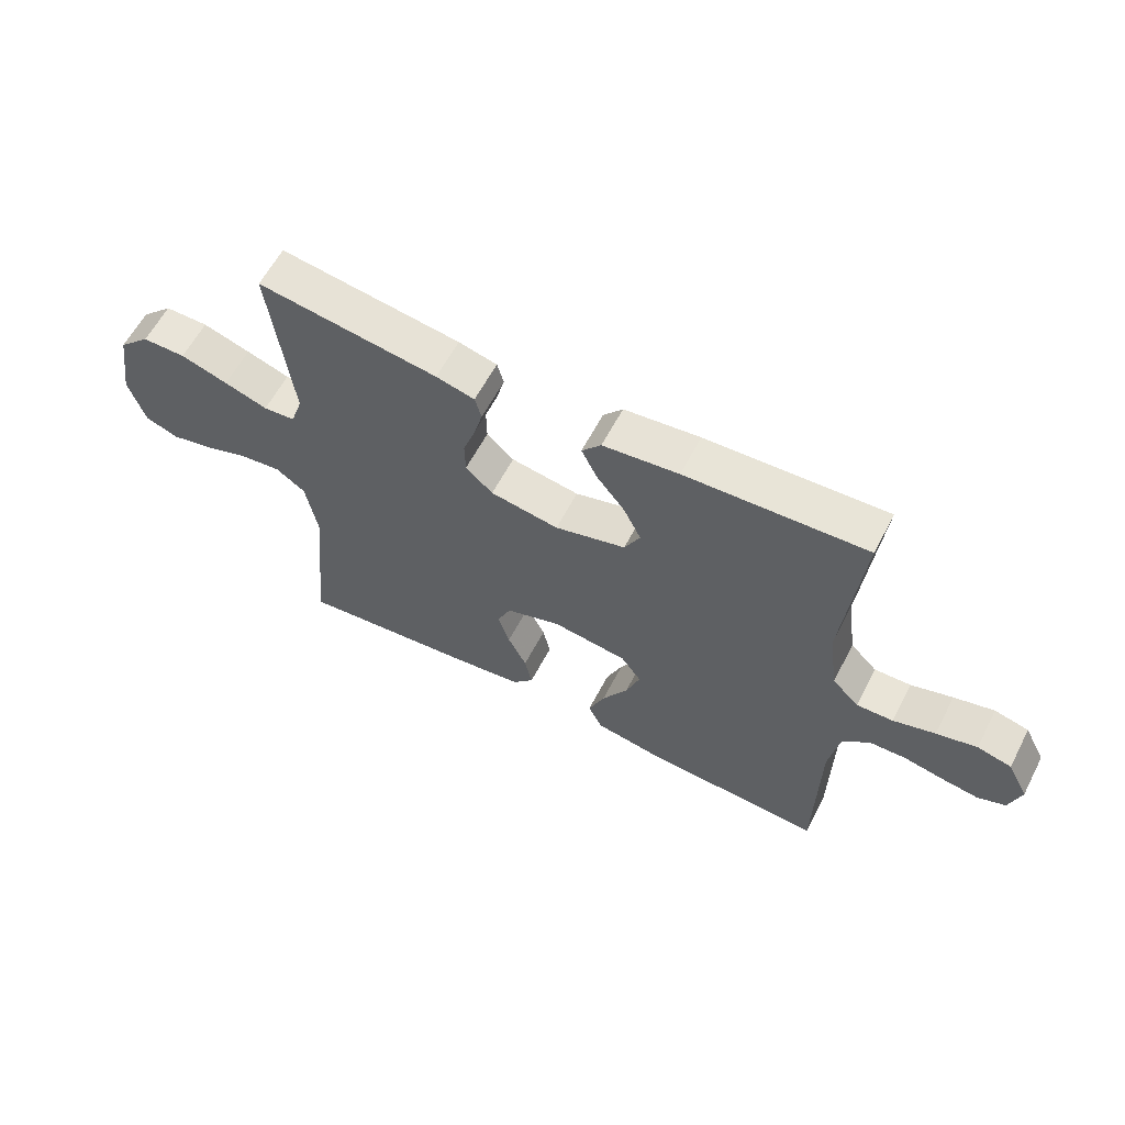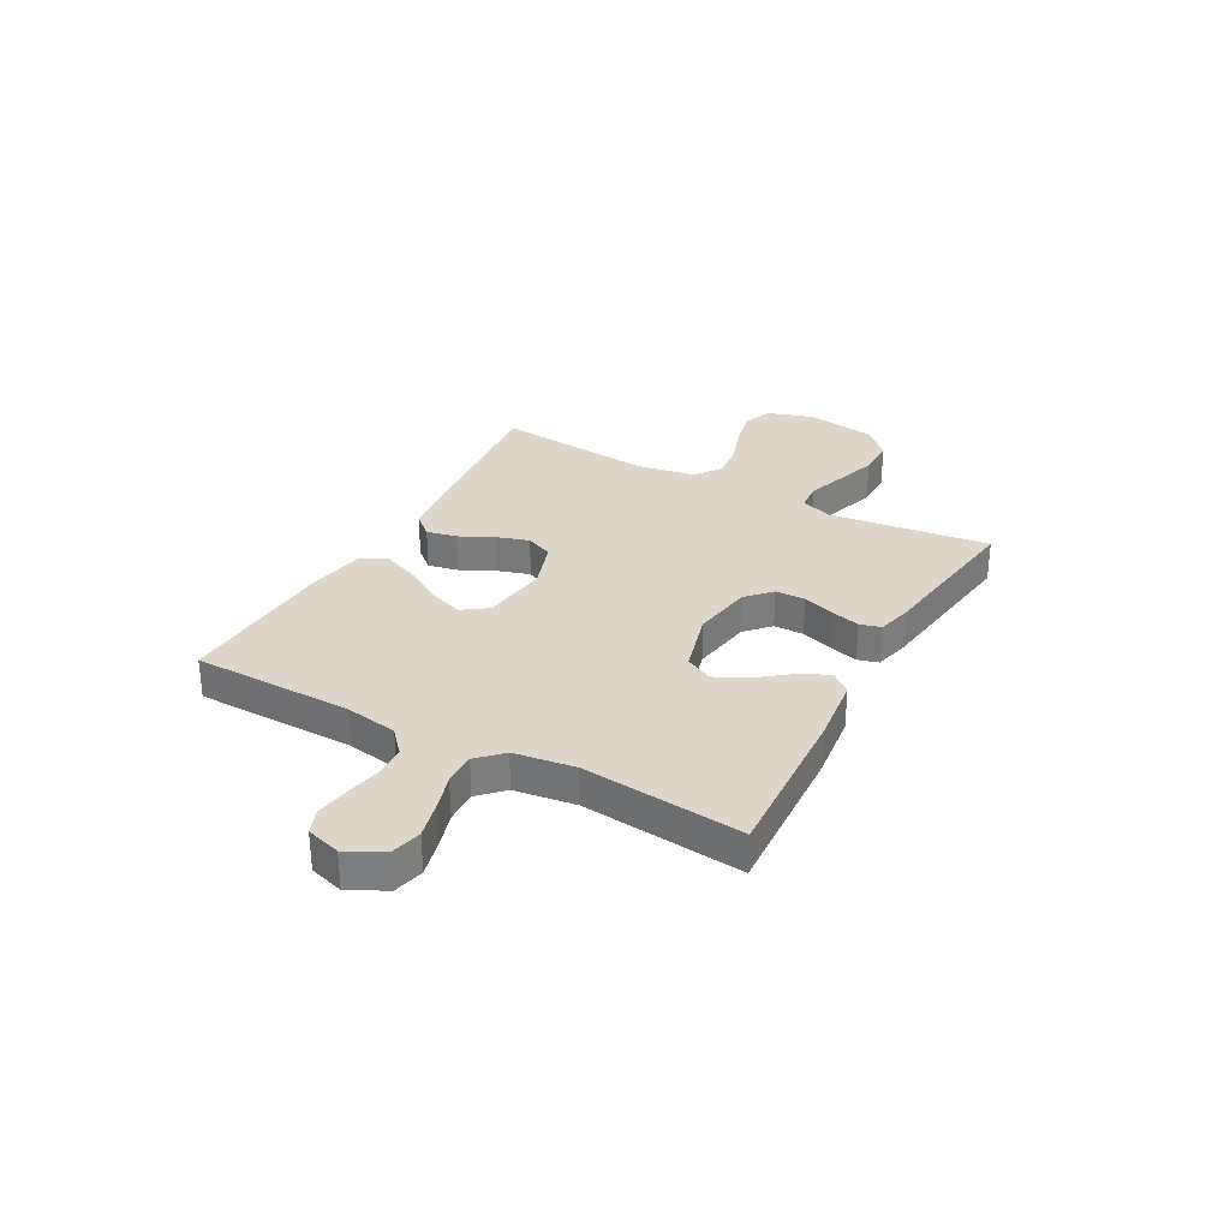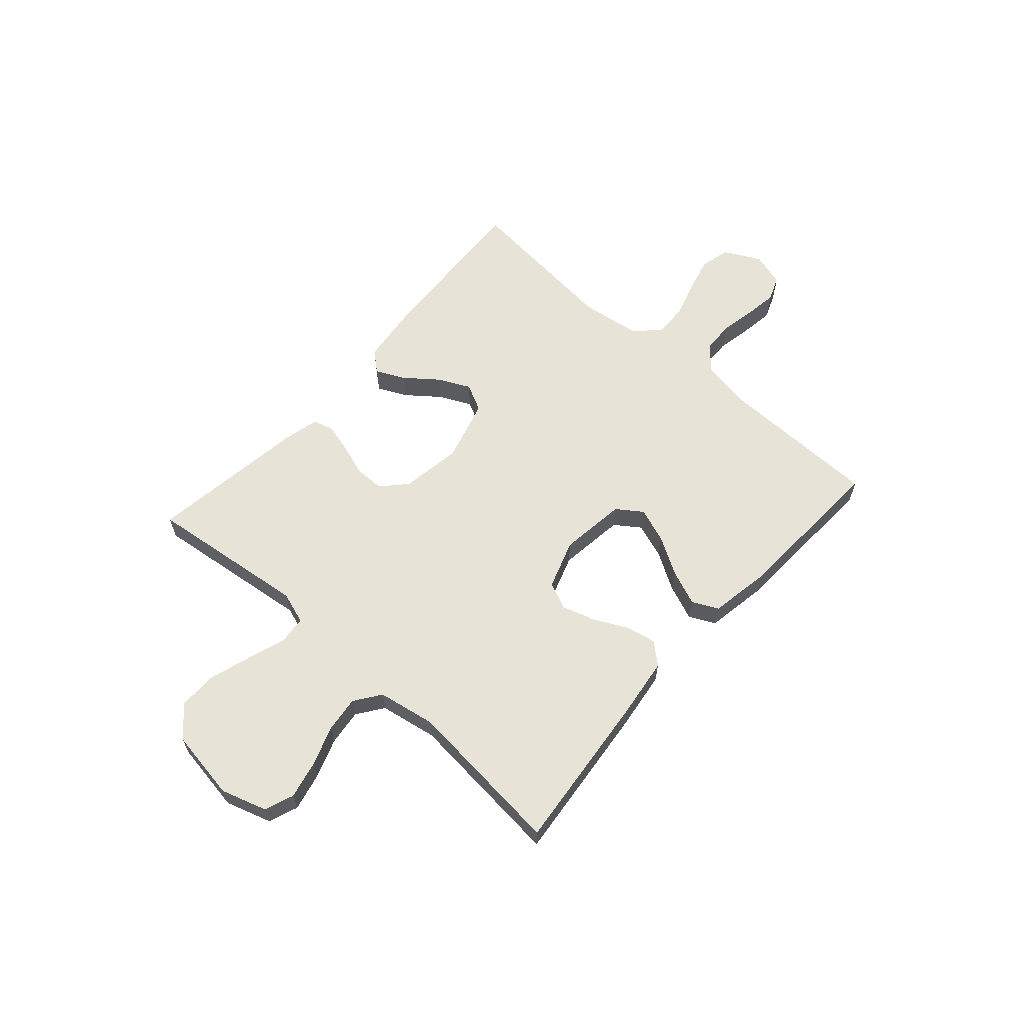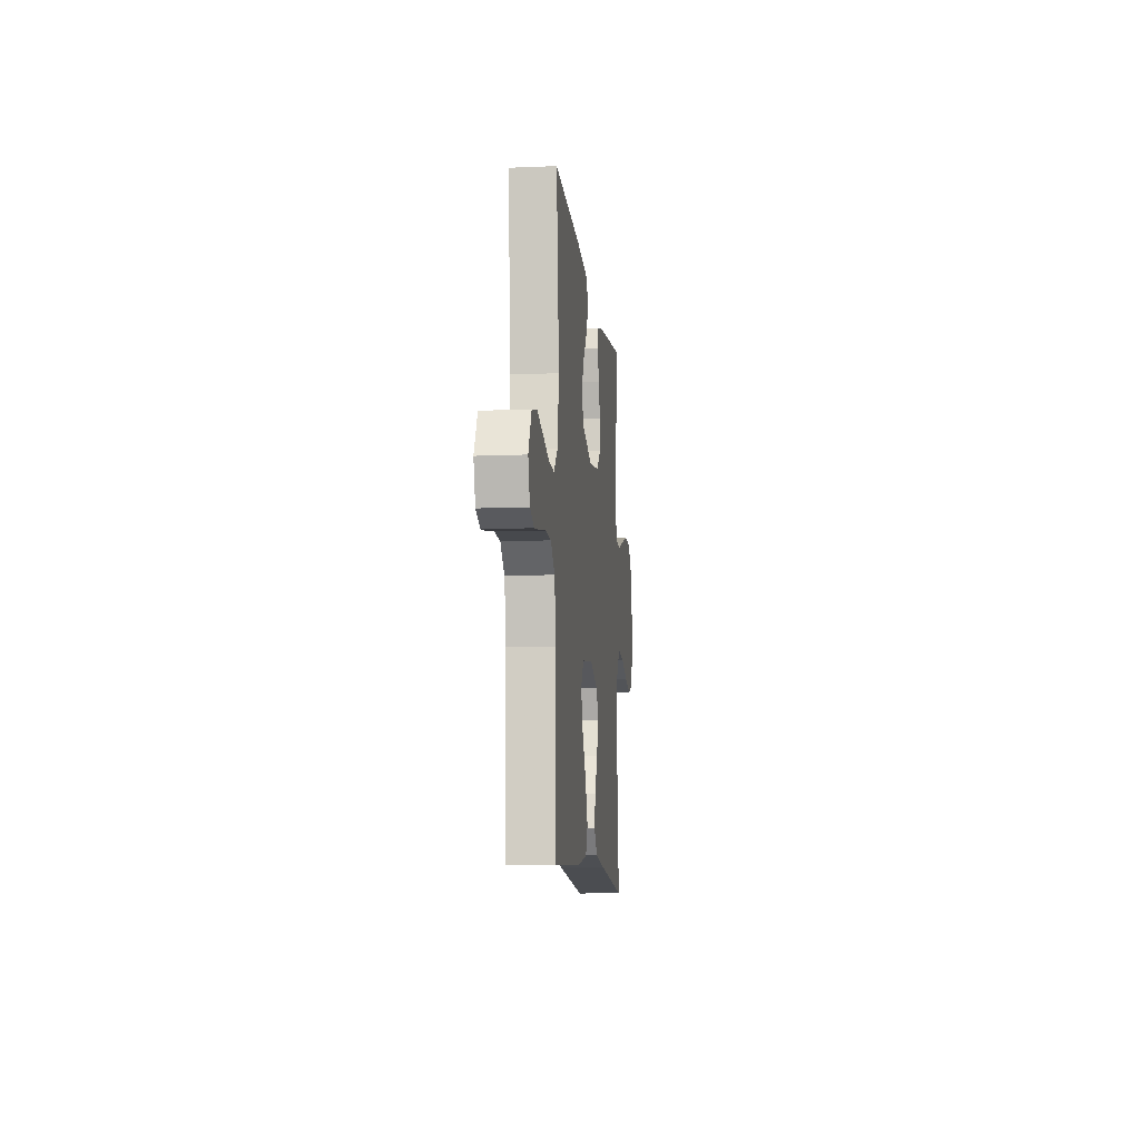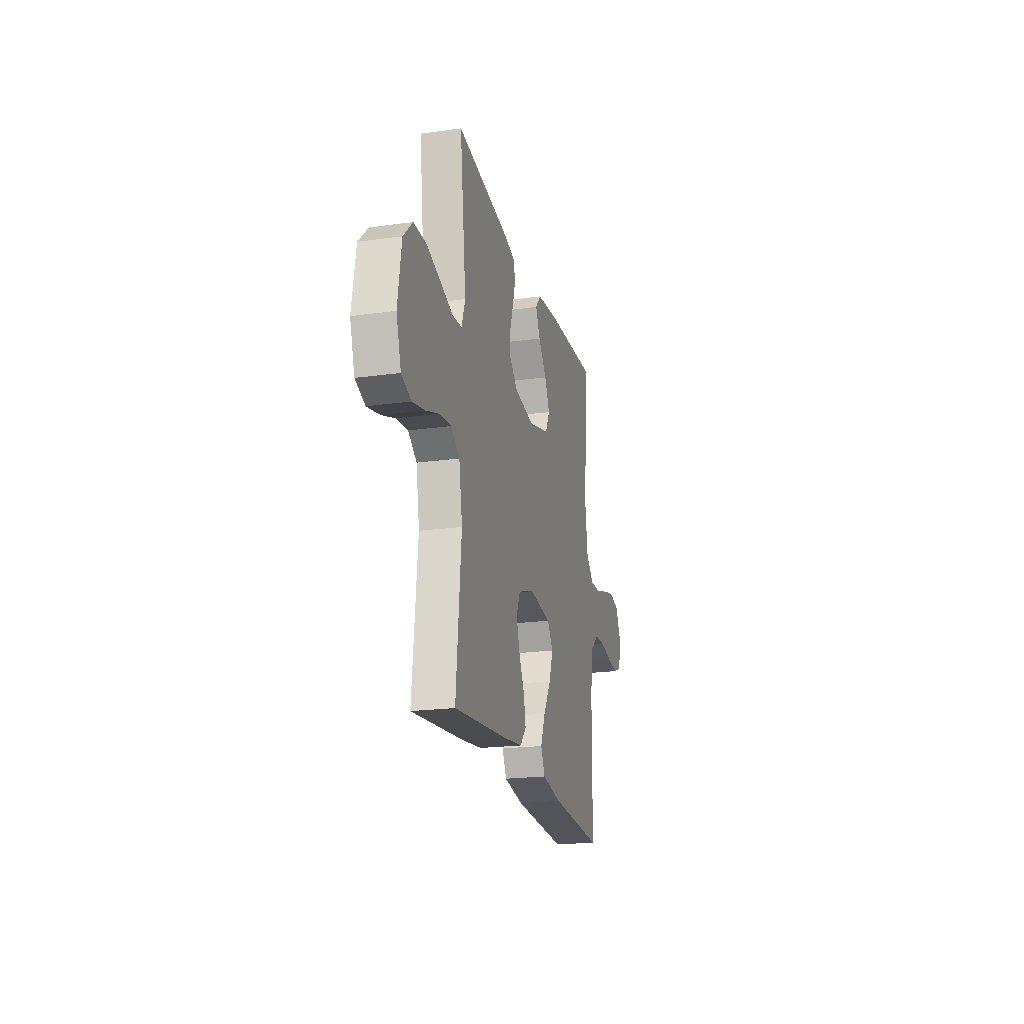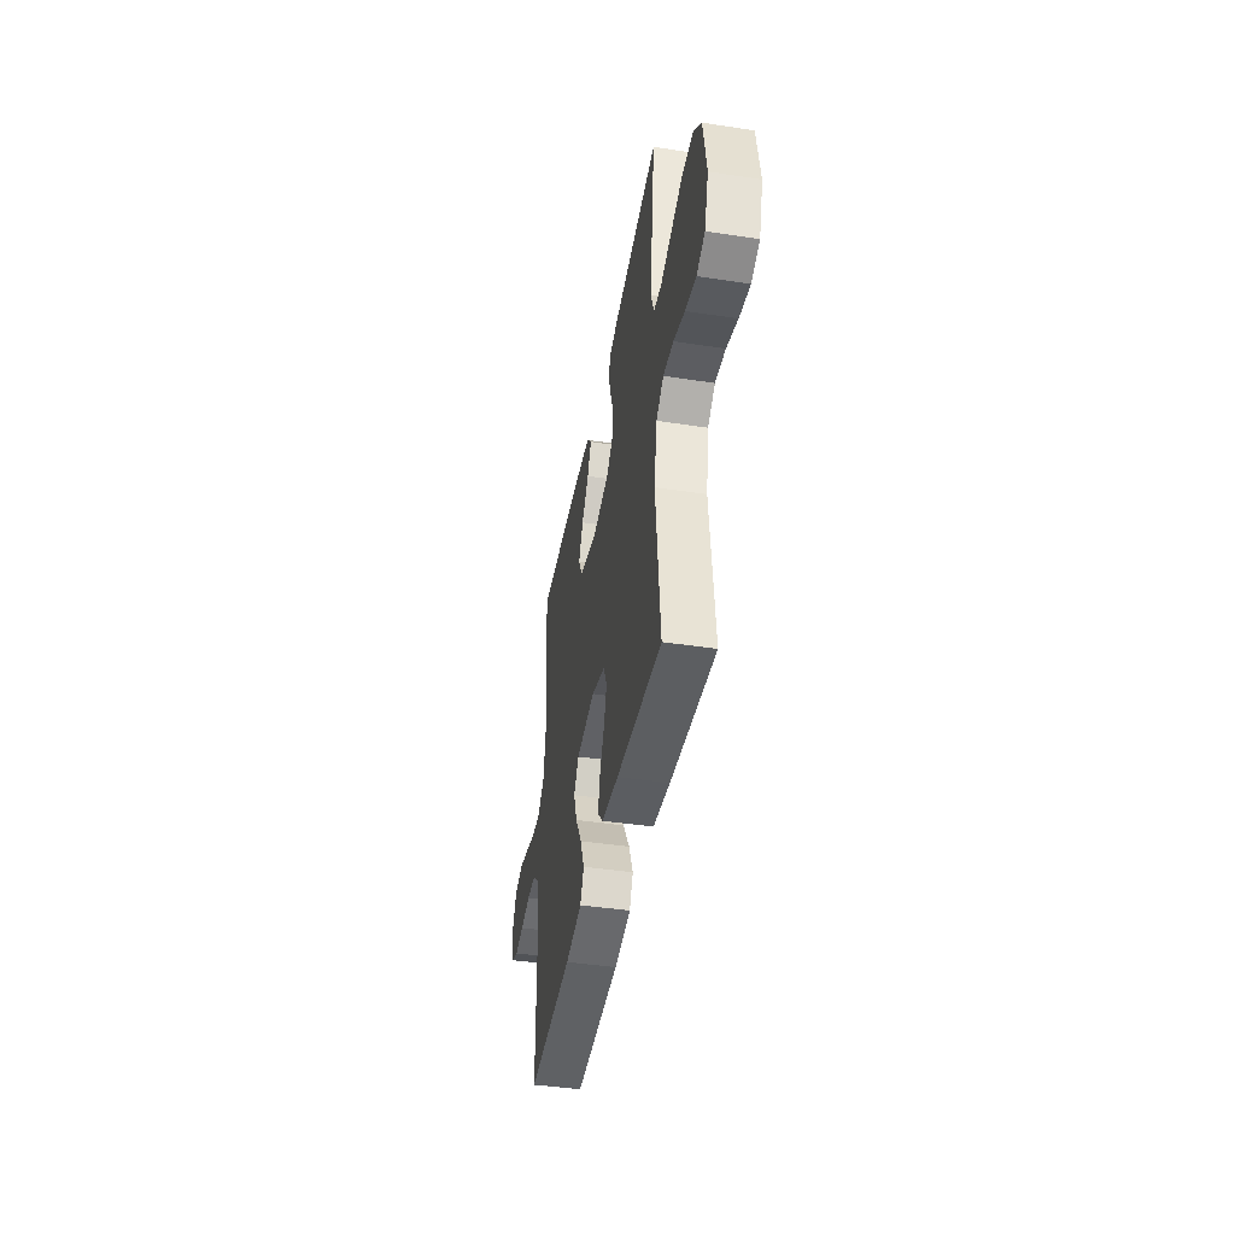
<metadata>
{"format":"obj","ext":"obj","renderer":"f3d","projection":"perspective","resolution":1024,"background":"white","views":[{"elev":60.7,"azim":-152.5,"up":"+Z"},{"elev":30.5,"azim":-61.3,"up":"+Y"},{"elev":61.9,"azim":131.6,"up":"+Y"},{"elev":-10.2,"azim":-83.9,"up":"+Z"},{"elev":-20.9,"azim":104.0,"up":"+Z"},{"elev":-43.1,"azim":79.7,"up":"+Z"}]}
</metadata>
<code>
v -0.5 0.07 -0.5
v -0.504 0.07 -0.2
v -0.521 0.07 -0.102
v -0.566 0.07 -0.062
v -0.626 0.07 -0.06
v -0.693 0.07 -0.073
v -0.754 0.07 -0.082
v -0.8 0.07 -0.064
v -0.819 0.07 0
v -0.784 0.07 0.068
v -0.727 0.07 0.082
v -0.66 0.07 0.065
v -0.591 0.07 0.044
v -0.53 0.07 0.042
v -0.486 0.07 0.086
v -0.47 0.07 0.2
v -0.5 0.07 0.5
v -0.2 0.07 0.484
v -0.074 0.07 0.469
v -0.042 0.07 0.431
v -0.068 0.07 0.377
v -0.115 0.07 0.317
v -0.144 0.07 0.257
v -0.118 0.07 0.206
v 0 0.07 0.173
v 0.114 0.07 0.191
v 0.159 0.07 0.233
v 0.16 0.07 0.289
v 0.14 0.07 0.348
v 0.125 0.07 0.403
v 0.136 0.07 0.442
v 0.2 0.07 0.458
v 0.5 0.07 0.5
v 0.464 0.07 0.2
v 0.484 0.07 0.14
v 0.537 0.07 0.135
v 0.609 0.07 0.159
v 0.688 0.07 0.184
v 0.76 0.07 0.184
v 0.813 0.07 0.132
v 0.834 0.07 0
v 0.807 0.07 -0.086
v 0.752 0.07 -0.107
v 0.681 0.07 -0.091
v 0.607 0.07 -0.065
v 0.539 0.07 -0.057
v 0.49 0.07 -0.092
v 0.471 0.07 -0.2
v 0.5 0.07 -0.5
v 0.2 0.07 -0.469
v 0.087 0.07 -0.454
v 0.052 0.07 -0.414
v 0.064 0.07 -0.357
v 0.095 0.07 -0.294
v 0.114 0.07 -0.233
v 0.092 0.07 -0.182
v 0 0.07 -0.151
v -0.125 0.07 -0.167
v -0.158 0.07 -0.214
v -0.135 0.07 -0.279
v -0.092 0.07 -0.351
v -0.065 0.07 -0.417
v -0.089 0.07 -0.466
v -0.2 0.07 -0.485
v -0.5 0 -0.5
v -0.504 0 -0.2
v -0.521 0 -0.102
v -0.566 0 -0.062
v -0.626 0 -0.06
v -0.693 0 -0.073
v -0.754 0 -0.082
v -0.8 0 -0.064
v -0.819 0 0
v -0.784 0 0.068
v -0.727 0 0.082
v -0.66 0 0.065
v -0.591 0 0.044
v -0.53 0 0.042
v -0.486 0 0.086
v -0.47 0 0.2
v -0.5 0 0.5
v -0.2 0 0.484
v -0.074 0 0.469
v -0.042 0 0.431
v -0.068 0 0.377
v -0.115 0 0.317
v -0.144 0 0.257
v -0.118 0 0.206
v 0 0 0.173
v 0.114 0 0.191
v 0.159 0 0.233
v 0.16 0 0.289
v 0.14 0 0.348
v 0.125 0 0.403
v 0.136 0 0.442
v 0.2 0 0.458
v 0.5 0 0.5
v 0.464 0 0.2
v 0.484 0 0.14
v 0.537 0 0.135
v 0.609 0 0.159
v 0.688 0 0.184
v 0.76 0 0.184
v 0.813 0 0.132
v 0.834 0 0
v 0.807 0 -0.086
v 0.752 0 -0.107
v 0.681 0 -0.091
v 0.607 0 -0.065
v 0.539 0 -0.057
v 0.49 0 -0.092
v 0.471 0 -0.2
v 0.5 0 -0.5
v 0.2 0 -0.469
v 0.087 0 -0.454
v 0.052 0 -0.414
v 0.064 0 -0.357
v 0.095 0 -0.294
v 0.114 0 -0.233
v 0.092 0 -0.182
v 0 0 -0.151
v -0.125 0 -0.167
v -0.158 0 -0.214
v -0.135 0 -0.279
v -0.092 0 -0.351
v -0.065 0 -0.417
v -0.089 0 -0.466
v -0.2 0 -0.485
f 64 1 2
f 63 64 2
f 62 63 2
f 61 62 2
f 60 61 2
f 59 60 2 3
f 58 59 3 4
f 57 58 4
f 52 53 54
f 51 52 54
f 50 51 54
f 49 50 54
f 48 49 54
f 47 48 54 55
f 46 47 55 56
f 43 44 45
f 42 43 45
f 41 42 45
f 40 41 45
f 39 40 45
f 38 39 45
f 37 38 45
f 36 37 45
f 35 36 45 46
f 46 56 57
f 35 46 57
f 34 35 57
f 32 33 34
f 31 32 34
f 30 31 34
f 29 30 34
f 28 29 34
f 20 21 22
f 19 20 22
f 18 19 22
f 17 18 22
f 16 17 22
f 15 16 22 23
f 14 15 23 24
f 11 12 13
f 10 11 13
f 9 10 13
f 8 9 13
f 7 8 13
f 6 7 13
f 5 6 13
f 4 5 13 14
f 14 24 25
f 4 14 25
f 57 4 25
f 27 28 34
f 26 27 34 57
f 25 26 57
f 66 65 128
f 66 128 127
f 66 127 126
f 66 126 125
f 66 125 124
f 67 66 124 123
f 68 67 123 122
f 68 122 121
f 118 117 116
f 118 116 115
f 118 115 114
f 118 114 113
f 118 113 112
f 119 118 112 111
f 120 119 111 110
f 109 108 107
f 109 107 106
f 109 106 105
f 109 105 104
f 109 104 103
f 109 103 102
f 109 102 101
f 109 101 100
f 110 109 100 99
f 121 120 110
f 121 110 99
f 121 99 98
f 98 97 96
f 98 96 95
f 98 95 94
f 98 94 93
f 98 93 92
f 86 85 84
f 86 84 83
f 86 83 82
f 86 82 81
f 86 81 80
f 87 86 80 79
f 88 87 79 78
f 77 76 75
f 77 75 74
f 77 74 73
f 77 73 72
f 77 72 71
f 77 71 70
f 77 70 69
f 78 77 69 68
f 89 88 78
f 89 78 68
f 89 68 121
f 98 92 91
f 121 98 91 90
f 121 90 89
f 1 65 66 2
f 2 66 67 3
f 3 67 68 4
f 4 68 69 5
f 5 69 70 6
f 6 70 71 7
f 7 71 72 8
f 8 72 73 9
f 9 73 74 10
f 10 74 75 11
f 11 75 76 12
f 12 76 77 13
f 13 77 78 14
f 14 78 79 15
f 15 79 80 16
f 16 80 81 17
f 17 81 82 18
f 18 82 83 19
f 19 83 84 20
f 20 84 85 21
f 21 85 86 22
f 22 86 87 23
f 23 87 88 24
f 24 88 89 25
f 25 89 90 26
f 26 90 91 27
f 27 91 92 28
f 28 92 93 29
f 29 93 94 30
f 30 94 95 31
f 31 95 96 32
f 32 96 97 33
f 33 97 98 34
f 34 98 99 35
f 35 99 100 36
f 36 100 101 37
f 37 101 102 38
f 38 102 103 39
f 39 103 104 40
f 40 104 105 41
f 41 105 106 42
f 42 106 107 43
f 43 107 108 44
f 44 108 109 45
f 45 109 110 46
f 46 110 111 47
f 47 111 112 48
f 48 112 113 49
f 49 113 114 50
f 50 114 115 51
f 51 115 116 52
f 52 116 117 53
f 53 117 118 54
f 54 118 119 55
f 55 119 120 56
f 56 120 121 57
f 57 121 122 58
f 58 122 123 59
f 59 123 124 60
f 60 124 125 61
f 61 125 126 62
f 62 126 127 63
f 63 127 128 64
f 64 128 65 1

</code>
